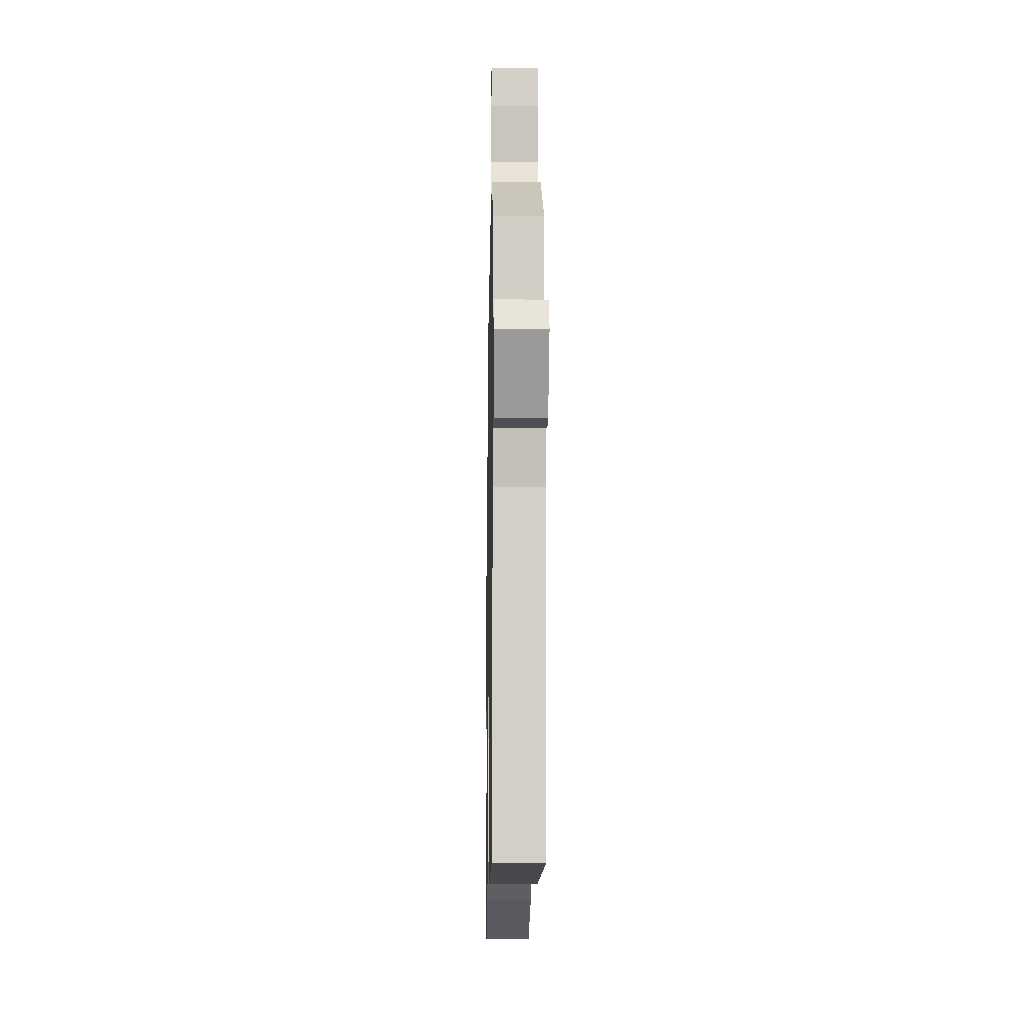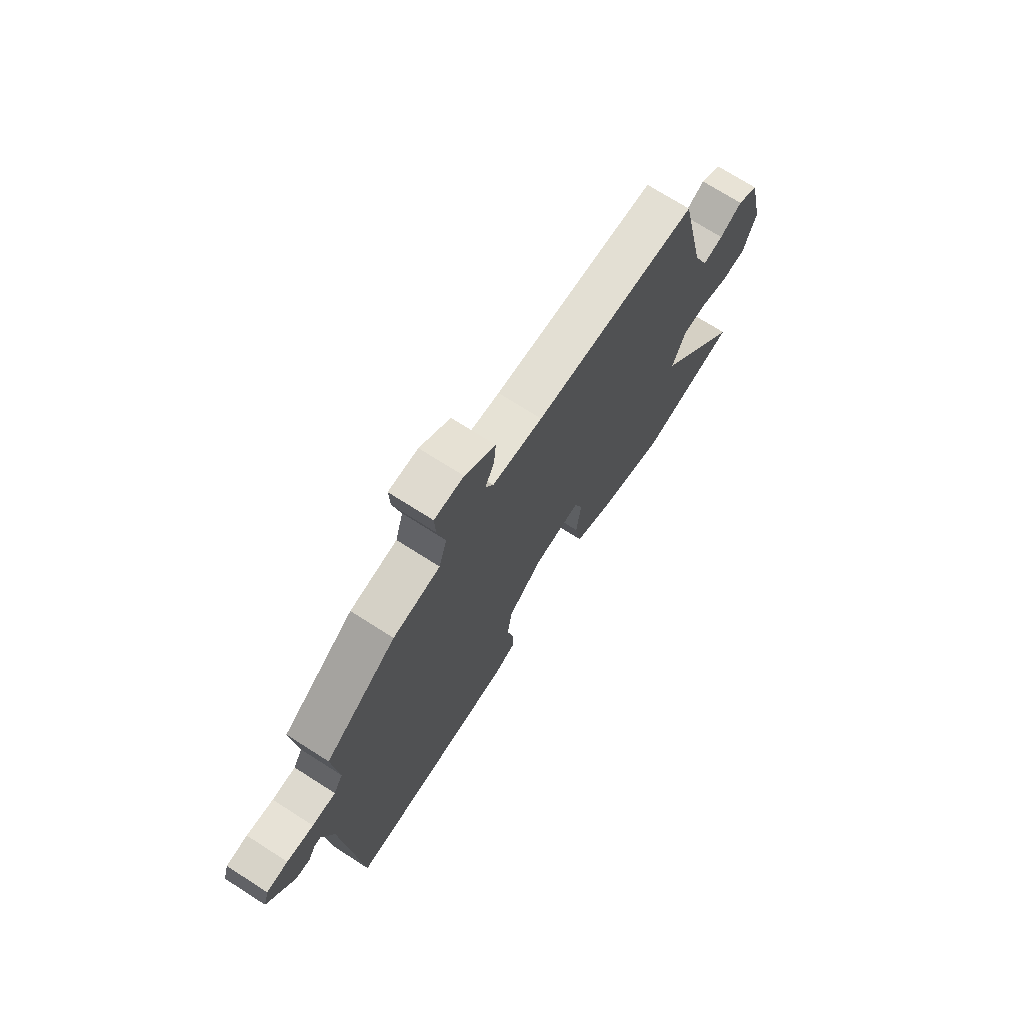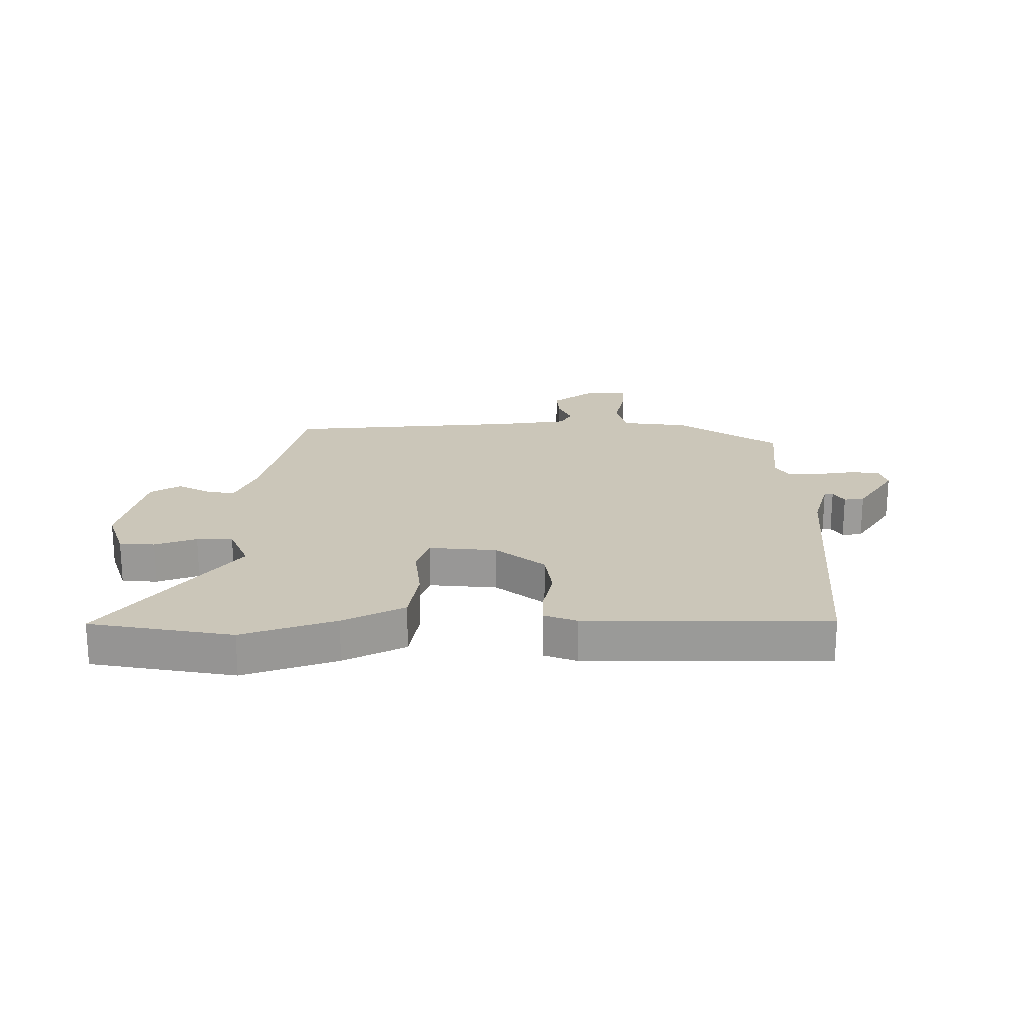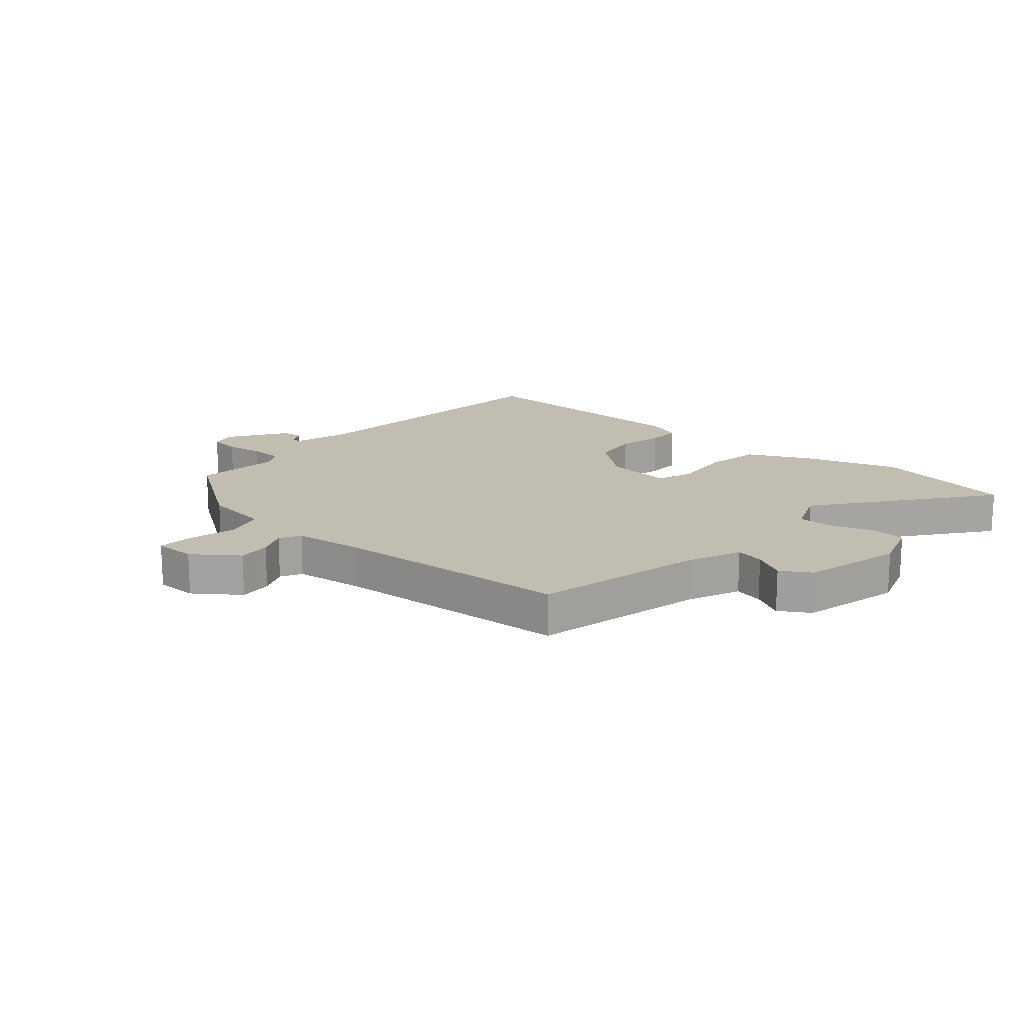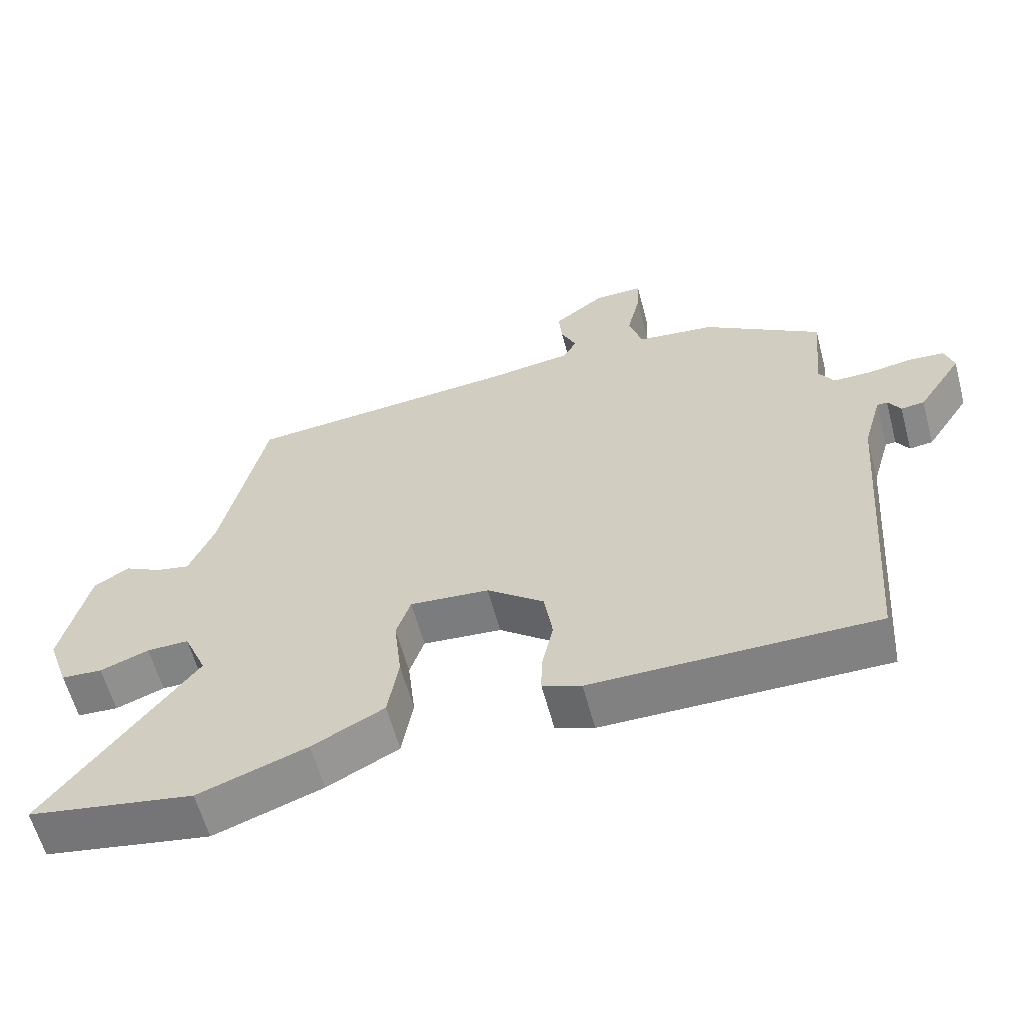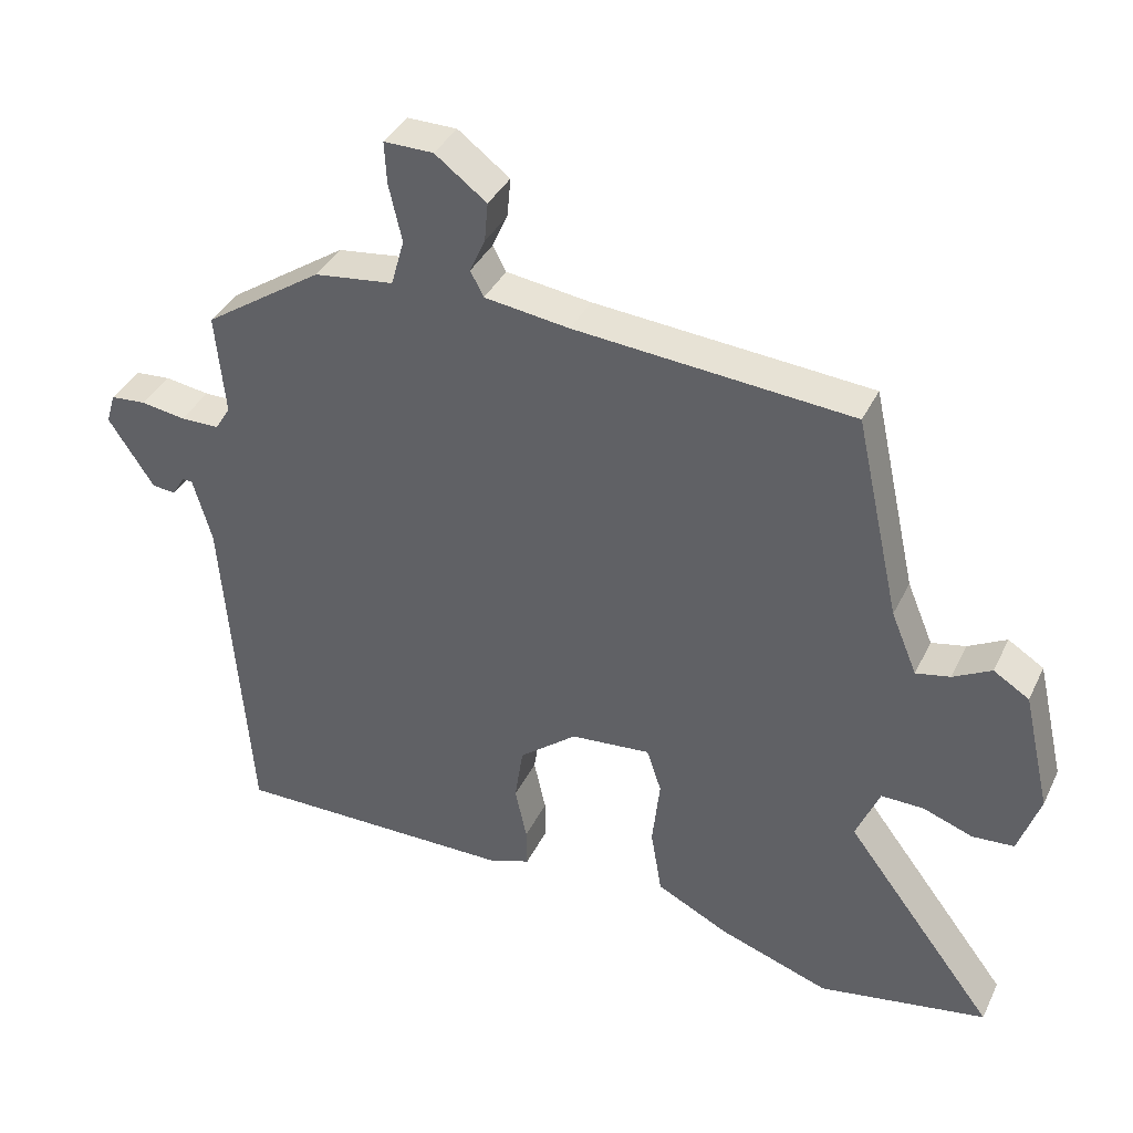
<metadata>
{"format":"obj","ext":"obj","renderer":"f3d","projection":"perspective","resolution":1024,"background":"white","views":[{"elev":-12.7,"azim":-91.0,"up":"+Z"},{"elev":71.7,"azim":-57.4,"up":"+Z"},{"elev":20.8,"azim":-179.9,"up":"+Y"},{"elev":16.9,"azim":41.7,"up":"+Y"},{"elev":-60.6,"azim":-165.0,"up":"+Z"},{"elev":37.4,"azim":23.5,"up":"+Z"}]}
</metadata>
<code>
v -0.499 0.07 -0.455
v -0.537 0.07 0.032
v -0.564 0.07 0.126
v -0.579 0.07 0.127
v -0.597 0.07 0.097
v -0.631 0.07 0.101
v -0.696 0.07 0.2
v -0.683 0.07 0.243
v -0.632 0.07 0.247
v -0.568 0.07 0.237
v -0.512 0.07 0.237
v -0.49 0.07 0.273
v -0.504 0.07 0.419
v -0.333 0.07 0.533
v -0.219 0.07 0.547
v -0.2 0.07 0.614
v -0.219 0.07 0.697
v -0.222 0.07 0.756
v -0.151 0.07 0.755
v -0.077 0.07 0.699
v -0.082 0.07 0.643
v -0.104 0.07 0.594
v -0.085 0.07 0.558
v 0.037 0.07 0.541
v 0.435 0.07 0.507
v 0.499 0.07 0.217
v 0.536 0.07 0.128
v 0.585 0.07 0.138
v 0.64 0.07 0.167
v 0.691 0.07 0.135
v 0.73 0.07 -0.035
v 0.699 0.07 -0.125
v 0.639 0.07 -0.129
v 0.568 0.07 -0.103
v 0.507 0.07 -0.102
v 0.473 0.07 -0.182
v 0.689 0.07 -0.467
v 0.447 0.07 -0.509
v 0.289 0.07 -0.454
v 0.185 0.07 -0.401
v 0.169 0.07 -0.306
v 0.18 0.07 -0.207
v 0.159 0.07 -0.144
v 0.044 0.07 -0.154
v -0.039 0.07 -0.22
v -0.051 0.07 -0.3
v -0.034 0.07 -0.377
v -0.033 0.07 -0.433
v -0.089 0.07 -0.454
v -0.499 0 -0.455
v -0.537 0 0.032
v -0.564 0 0.126
v -0.579 0 0.127
v -0.597 0 0.097
v -0.631 0 0.101
v -0.696 0 0.2
v -0.683 0 0.243
v -0.632 0 0.247
v -0.568 0 0.237
v -0.512 0 0.237
v -0.49 0 0.273
v -0.504 0 0.419
v -0.333 0 0.533
v -0.219 0 0.547
v -0.2 0 0.614
v -0.219 0 0.697
v -0.222 0 0.756
v -0.151 0 0.755
v -0.077 0 0.699
v -0.082 0 0.643
v -0.104 0 0.594
v -0.085 0 0.558
v 0.037 0 0.541
v 0.435 0 0.507
v 0.499 0 0.217
v 0.536 0 0.128
v 0.585 0 0.138
v 0.64 0 0.167
v 0.691 0 0.135
v 0.73 0 -0.035
v 0.699 0 -0.125
v 0.639 0 -0.129
v 0.568 0 -0.103
v 0.507 0 -0.102
v 0.473 0 -0.182
v 0.689 0 -0.467
v 0.447 0 -0.509
v 0.289 0 -0.454
v 0.185 0 -0.401
v 0.169 0 -0.306
v 0.18 0 -0.207
v 0.159 0 -0.144
v 0.044 0 -0.154
v -0.039 0 -0.22
v -0.051 0 -0.3
v -0.034 0 -0.377
v -0.033 0 -0.433
v -0.089 0 -0.454
f 49 1 2
f 48 49 2
f 47 48 2
f 46 47 2
f 45 46 2 3
f 44 45 3
f 43 44 3
f 40 41 42
f 39 40 42
f 38 39 42
f 37 38 42
f 36 37 42
f 35 36 42 43
f 32 33 34
f 31 32 34
f 30 31 34
f 29 30 34
f 28 29 34
f 27 28 34 35
f 35 43 3
f 27 35 3
f 26 27 3
f 20 21 22
f 19 20 22
f 18 19 22
f 17 18 22
f 16 17 22
f 15 16 22 23
f 15 23 24
f 14 15 24
f 13 14 24
f 12 13 24
f 8 9 10
f 7 8 10
f 6 7 10
f 5 6 10
f 4 5 10
f 4 10 11
f 24 25 26
f 12 24 26
f 11 12 26
f 4 11 26
f 3 4 26
f 51 50 98
f 51 98 97
f 51 97 96
f 51 96 95
f 52 51 95 94
f 52 94 93
f 52 93 92
f 91 90 89
f 91 89 88
f 91 88 87
f 91 87 86
f 91 86 85
f 92 91 85 84
f 83 82 81
f 83 81 80
f 83 80 79
f 83 79 78
f 83 78 77
f 84 83 77 76
f 52 92 84
f 52 84 76
f 52 76 75
f 71 70 69
f 71 69 68
f 71 68 67
f 71 67 66
f 71 66 65
f 72 71 65 64
f 73 72 64
f 73 64 63
f 73 63 62
f 73 62 61
f 59 58 57
f 59 57 56
f 59 56 55
f 59 55 54
f 59 54 53
f 60 59 53
f 75 74 73
f 75 73 61
f 75 61 60
f 75 60 53
f 75 53 52
f 1 50 51 2
f 2 51 52 3
f 3 52 53 4
f 4 53 54 5
f 5 54 55 6
f 6 55 56 7
f 7 56 57 8
f 8 57 58 9
f 9 58 59 10
f 10 59 60 11
f 11 60 61 12
f 12 61 62 13
f 13 62 63 14
f 14 63 64 15
f 15 64 65 16
f 16 65 66 17
f 17 66 67 18
f 18 67 68 19
f 19 68 69 20
f 20 69 70 21
f 21 70 71 22
f 22 71 72 23
f 23 72 73 24
f 24 73 74 25
f 25 74 75 26
f 26 75 76 27
f 27 76 77 28
f 28 77 78 29
f 29 78 79 30
f 30 79 80 31
f 31 80 81 32
f 32 81 82 33
f 33 82 83 34
f 34 83 84 35
f 35 84 85 36
f 36 85 86 37
f 37 86 87 38
f 38 87 88 39
f 39 88 89 40
f 40 89 90 41
f 41 90 91 42
f 42 91 92 43
f 43 92 93 44
f 44 93 94 45
f 45 94 95 46
f 46 95 96 47
f 47 96 97 48
f 48 97 98 49
f 49 98 50 1

</code>
